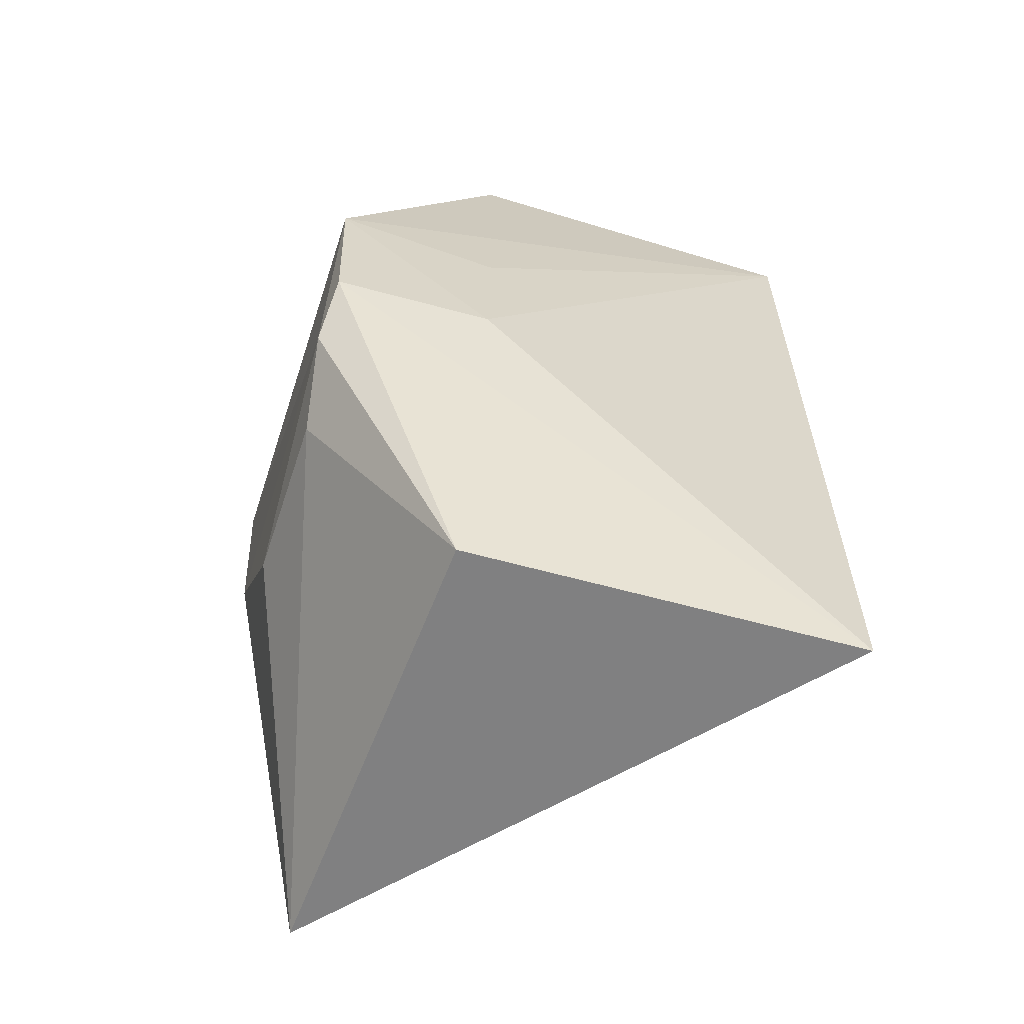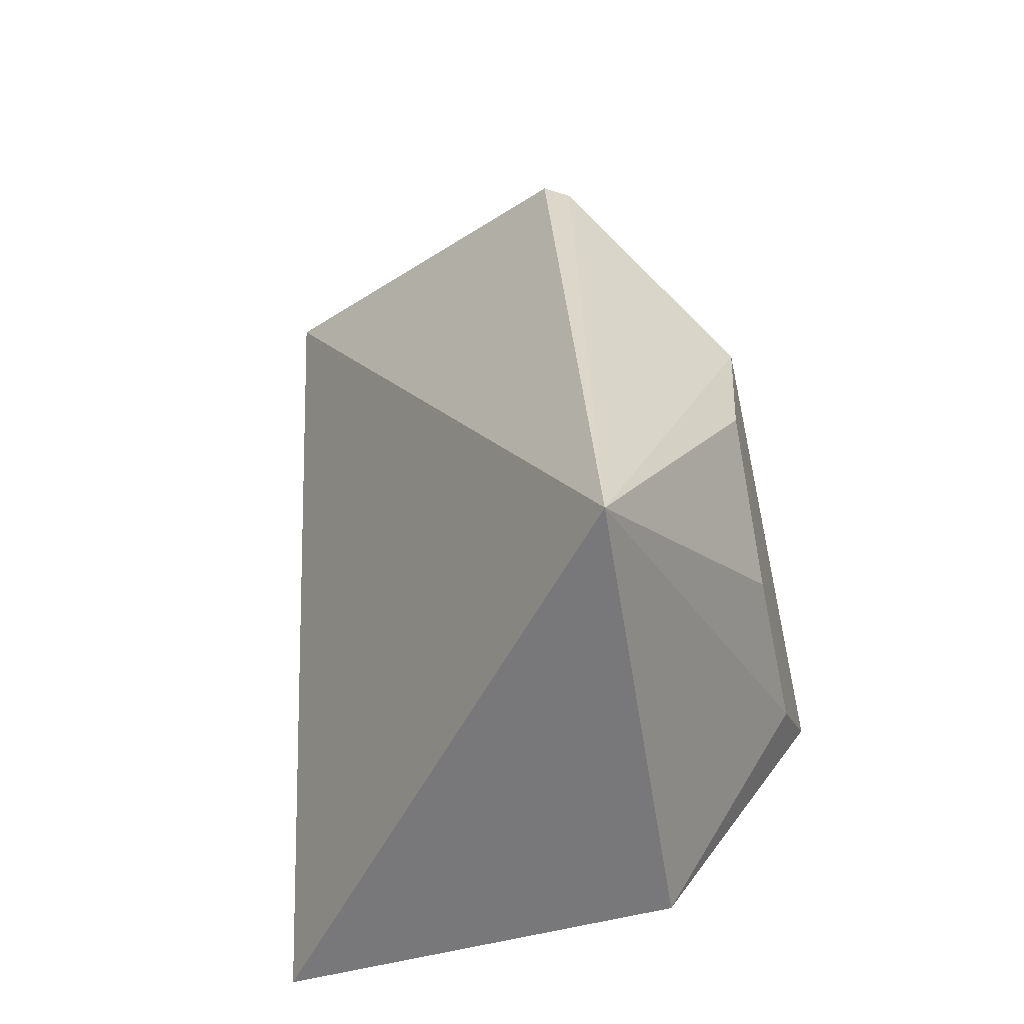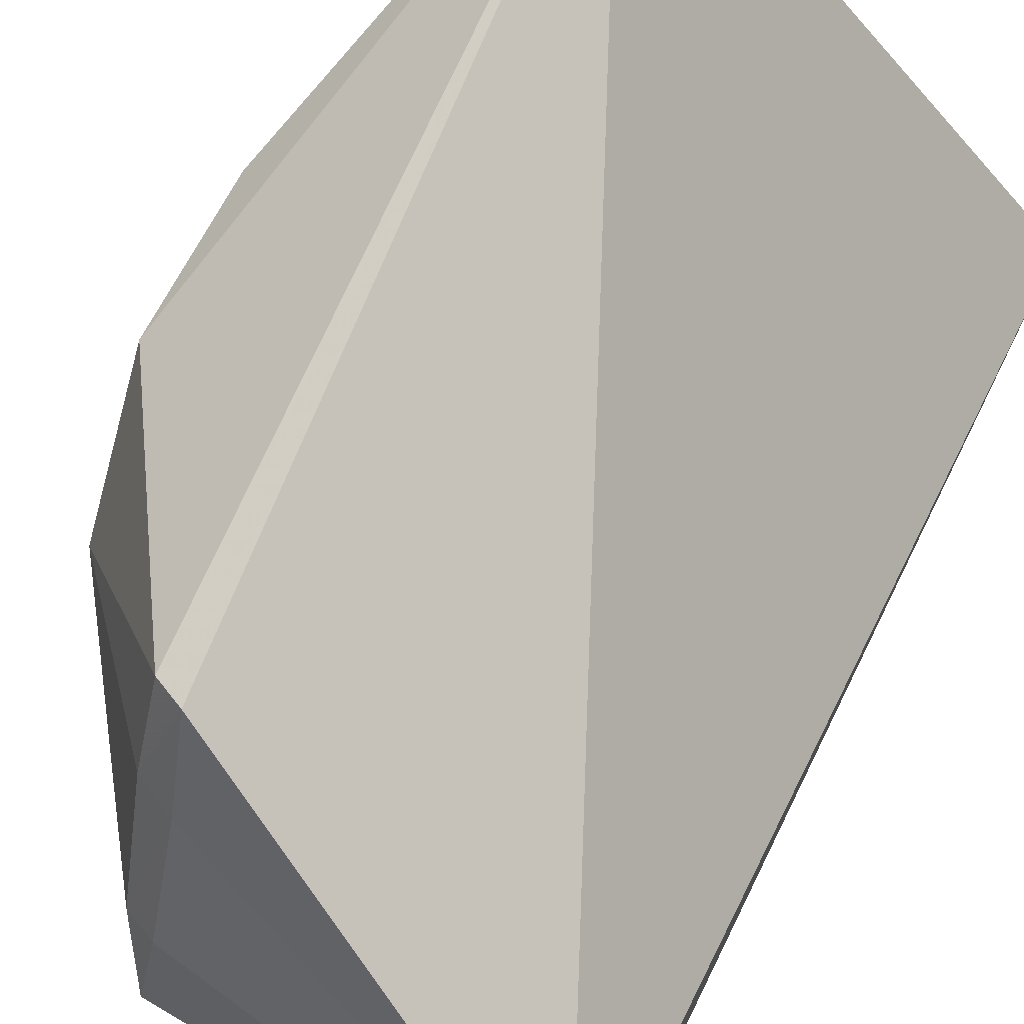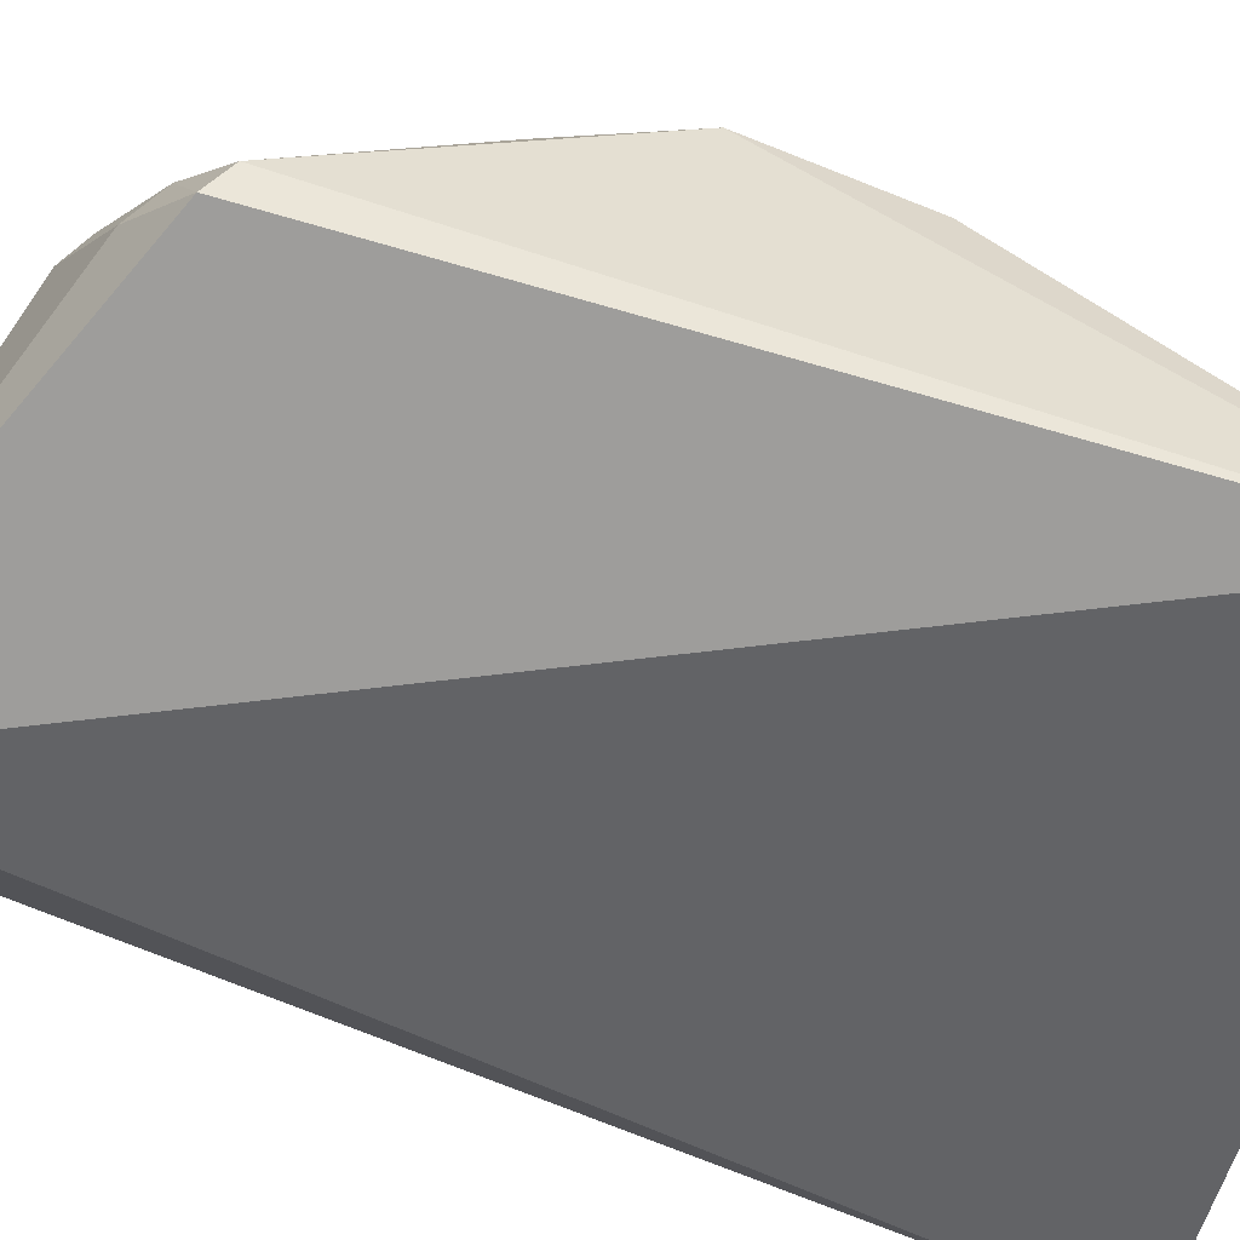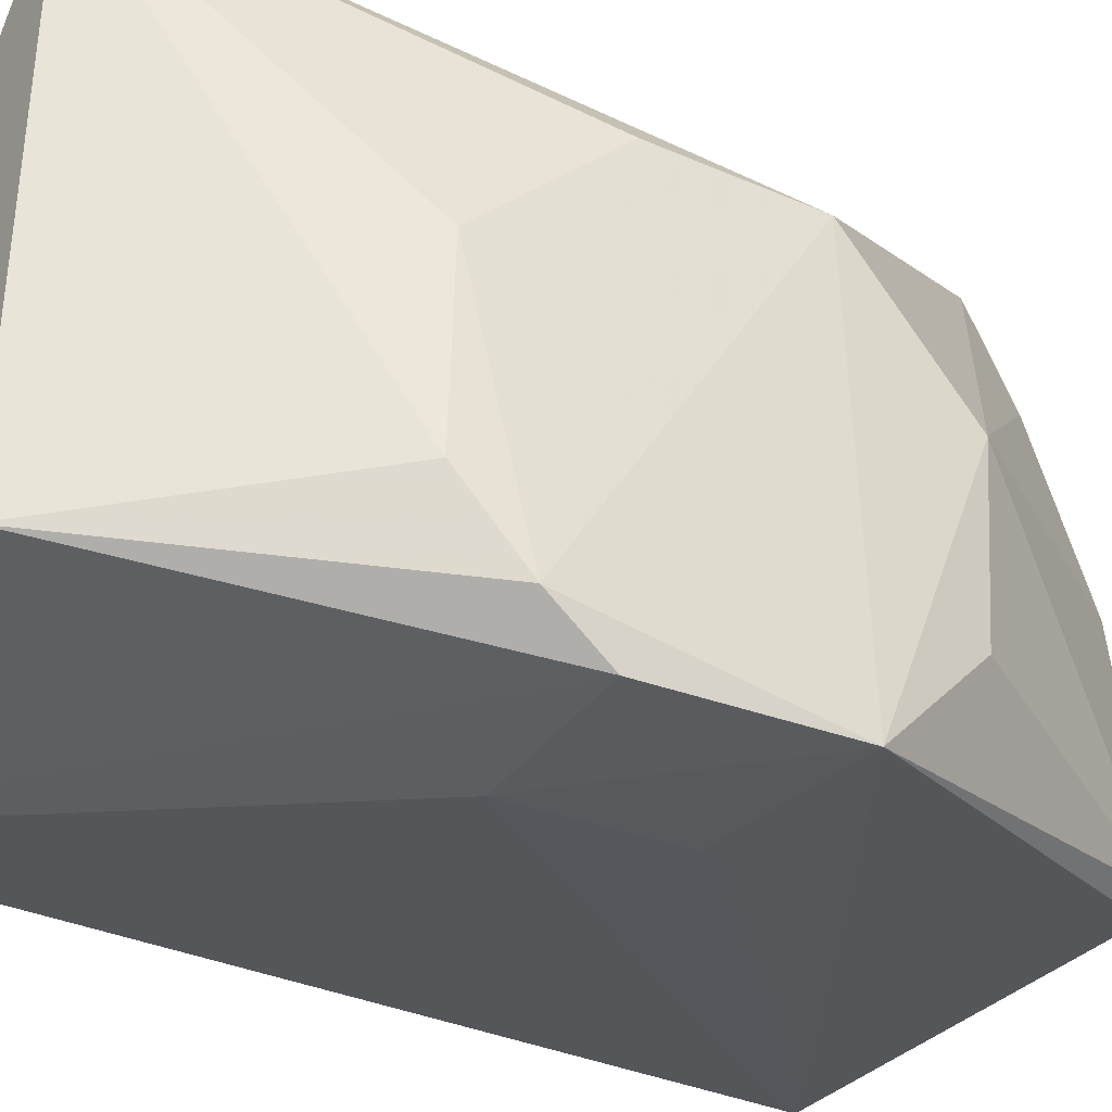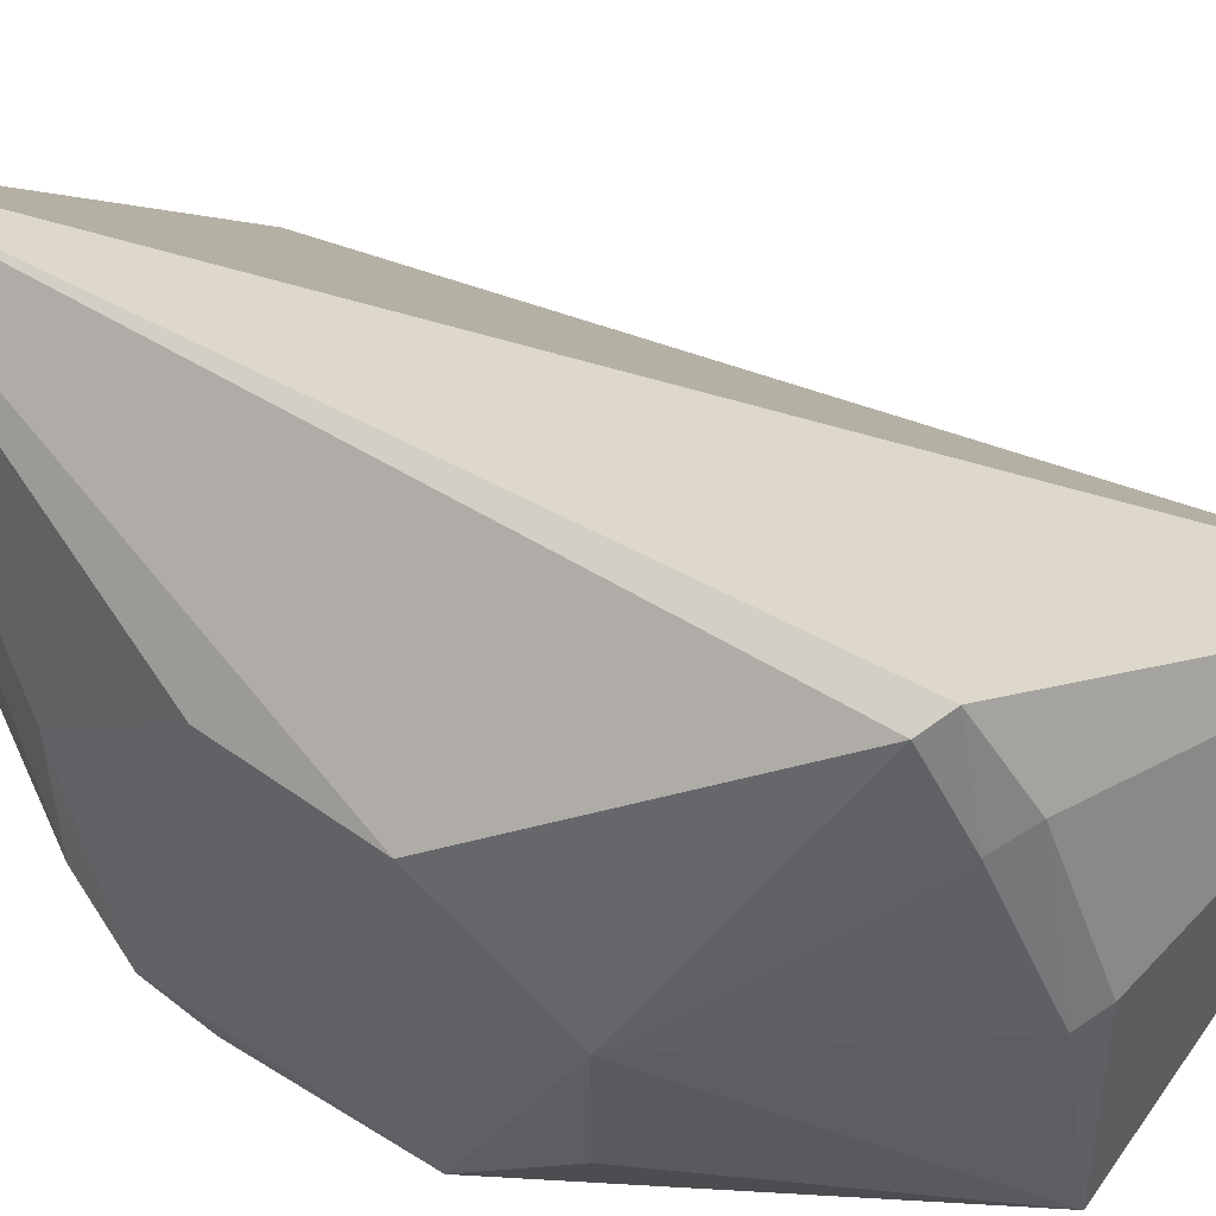
<metadata>
{"format":"obj","ext":"obj","renderer":"f3d","projection":"perspective","resolution":1024,"background":"white","views":[{"elev":-60.0,"azim":162.0,"up":"+Y"},{"elev":-57.5,"azim":12.4,"up":"+Y"},{"elev":72.6,"azim":-154.0,"up":"+Z"},{"elev":78.4,"azim":-69.9,"up":"+Z"},{"elev":-32.7,"azim":57.4,"up":"+Z"},{"elev":56.2,"azim":122.8,"up":"+Z"}]}
</metadata>
<code>
v 0.009334 -0.01254 0.01353
v 0.01348 -0.02204 0.01041
v 0.009672 -0.009293 0.002767
v 0.0004816 -0.01008 0.002055
v 0.0003461 -0.0306 0.002035
v 0.0005012 -0.008176 0.008416
v 0.01344 -0.01554 0.007357
v 0.01047 -0.03056 0.01393
v 0.01354 -0.02253 0.0007476
v 0.009039 -0.00974 0.007865
v 0.009277 -0.009383 0.002403
v 0.01366 -0.01853 0.01029
v 0.009801 -0.02238 0.000656
v 0.01363 -0.01812 0.0009353
v 0.009852 -0.03055 0.002419
v 0.01339 -0.02514 0.007459
v 0.009052 -0.01123 0.01147
v 0.009741 -0.01007 0.007723
v 0.009997 -0.01287 0.0133
v 0.01325 -0.01565 0.003461
v 0.01368 -0.02391 0.001682
v 0.009682 -0.01853 0.000916
v 0.01338 -0.02525 0.003423
v 0.009936 -0.01169 0.0113
f 6 4 5
f 8 6 5
f 8 1 6
f 10 3 6
f 11 6 3
f 11 4 6
f 12 8 2
f 13 9 5
f 13 5 4
f 14 7 12
f 14 11 3
f 14 9 13
f 14 4 11
f 15 8 5
f 15 5 9
f 16 2 8
f 17 10 6
f 17 6 1
f 18 7 3
f 18 3 10
f 18 10 17
f 19 12 7
f 19 1 8
f 19 8 12
f 20 14 3
f 20 3 7
f 20 7 14
f 21 14 12
f 21 9 14
f 21 12 2
f 21 2 16
f 21 15 9
f 22 14 13
f 22 13 4
f 22 4 14
f 23 16 8
f 23 8 15
f 23 21 16
f 23 15 21
f 24 19 7
f 24 7 18
f 24 18 17
f 24 17 1
f 24 1 19

</code>
